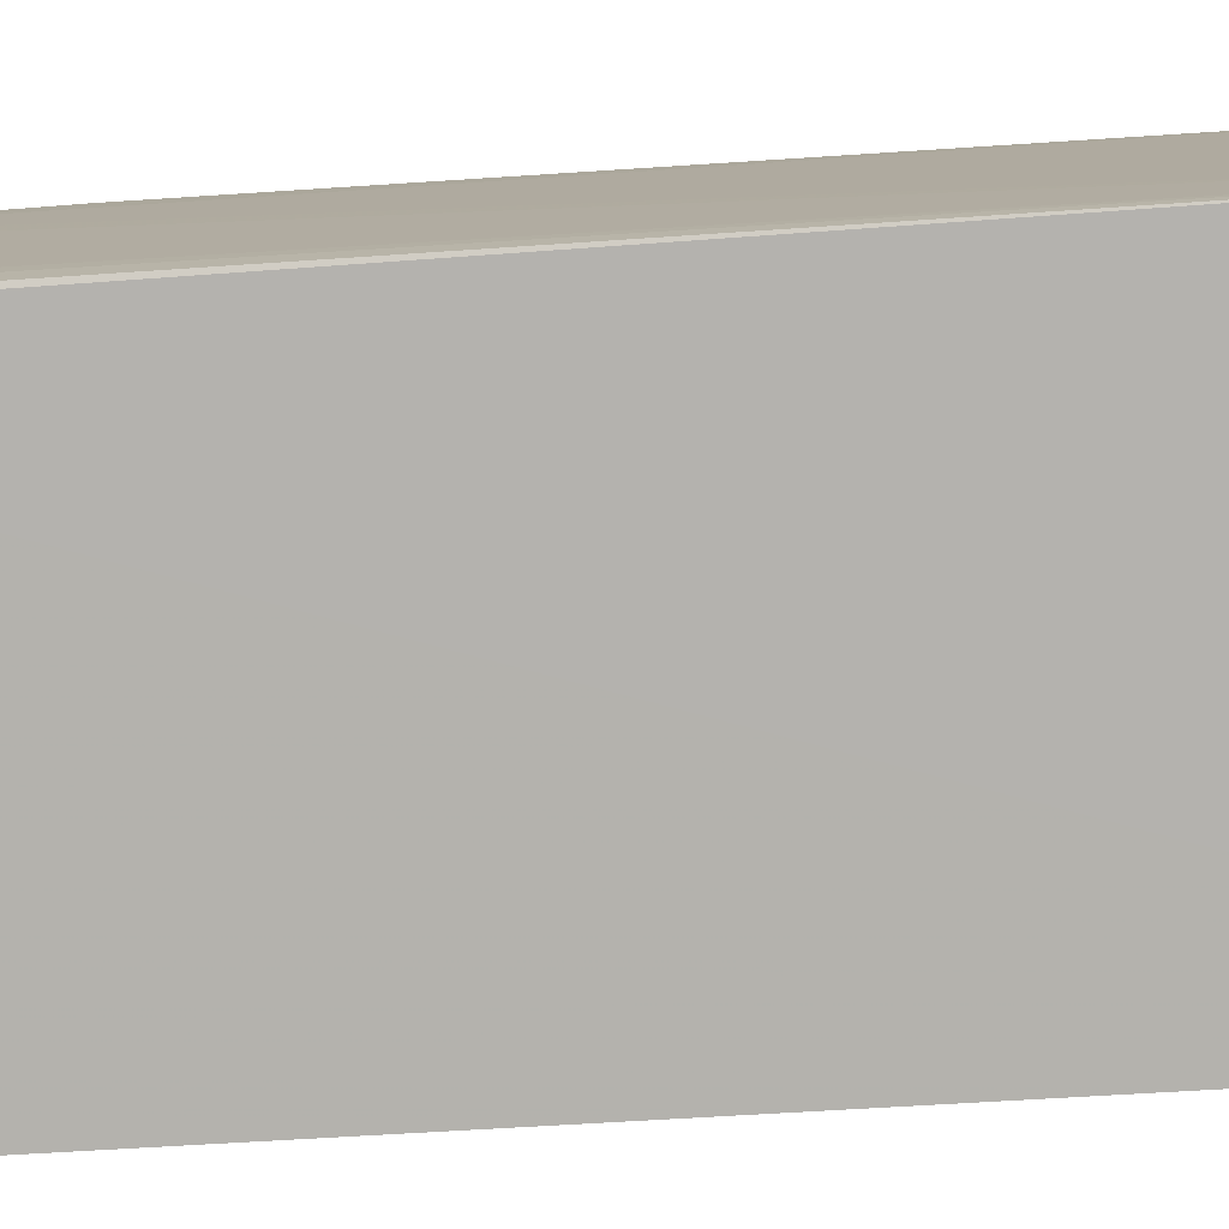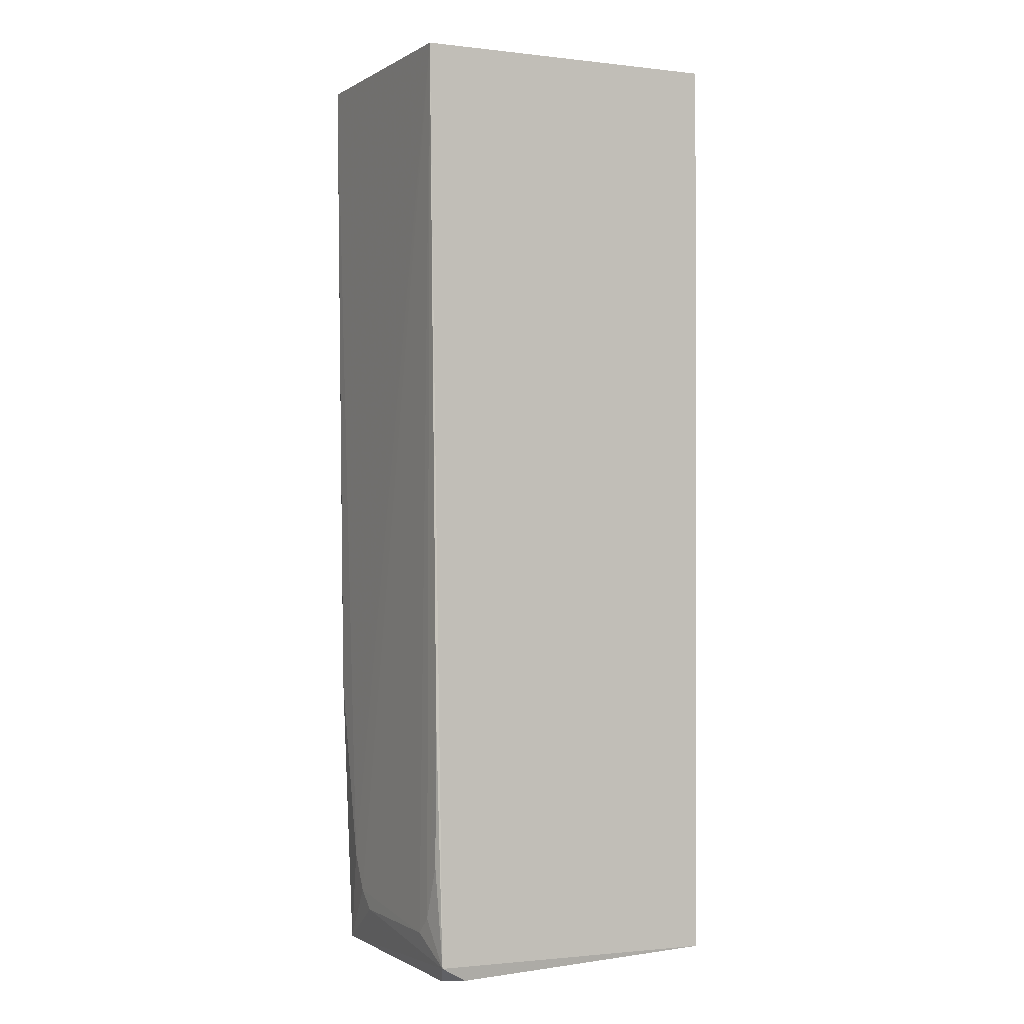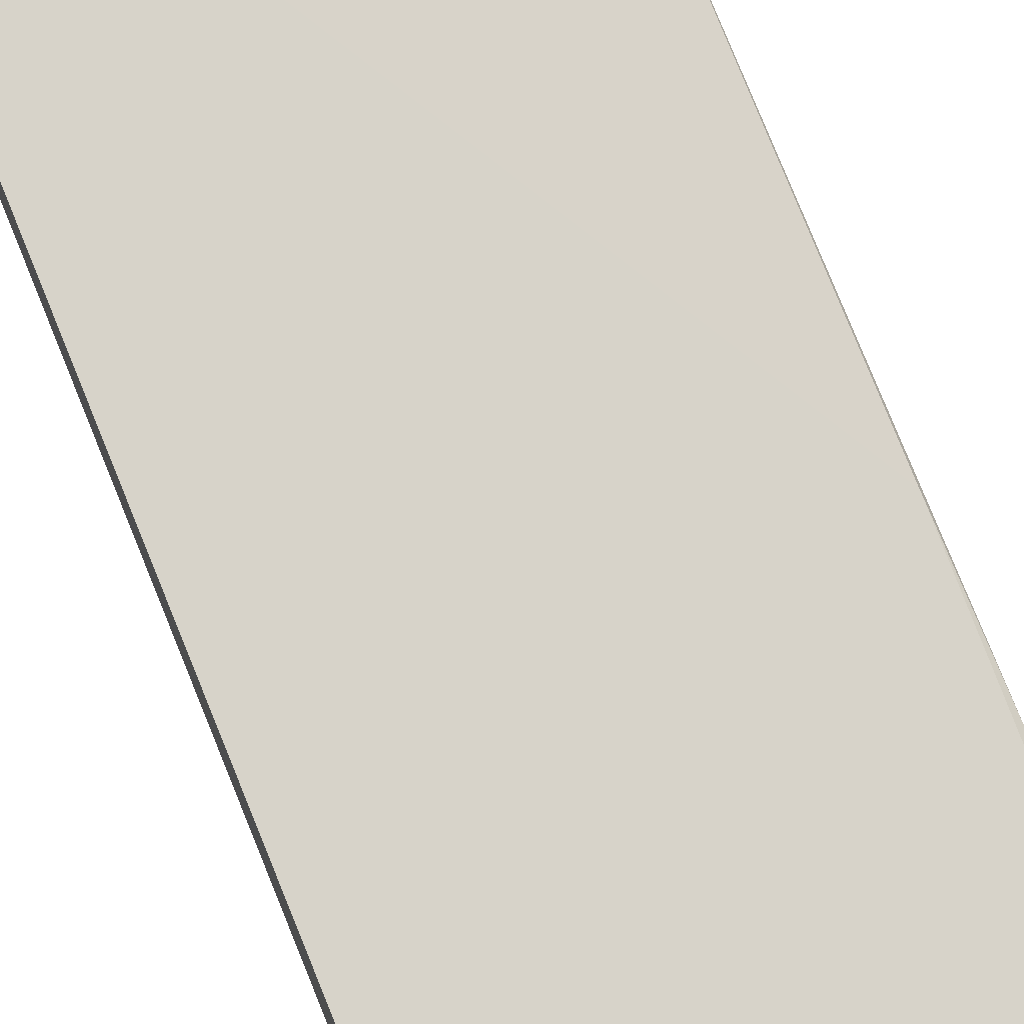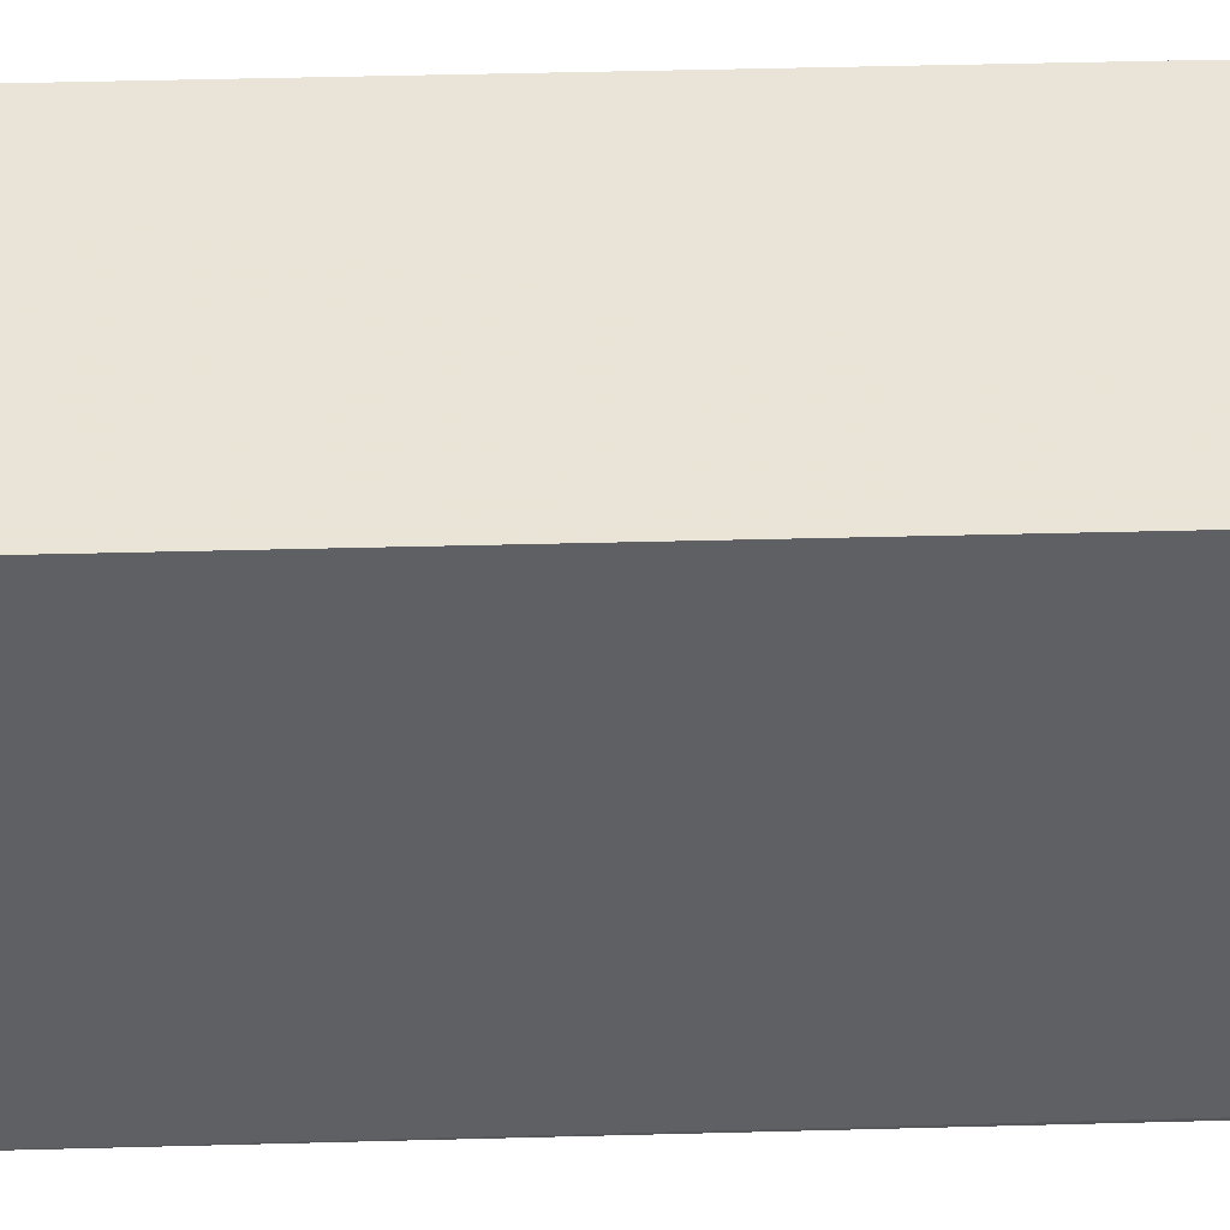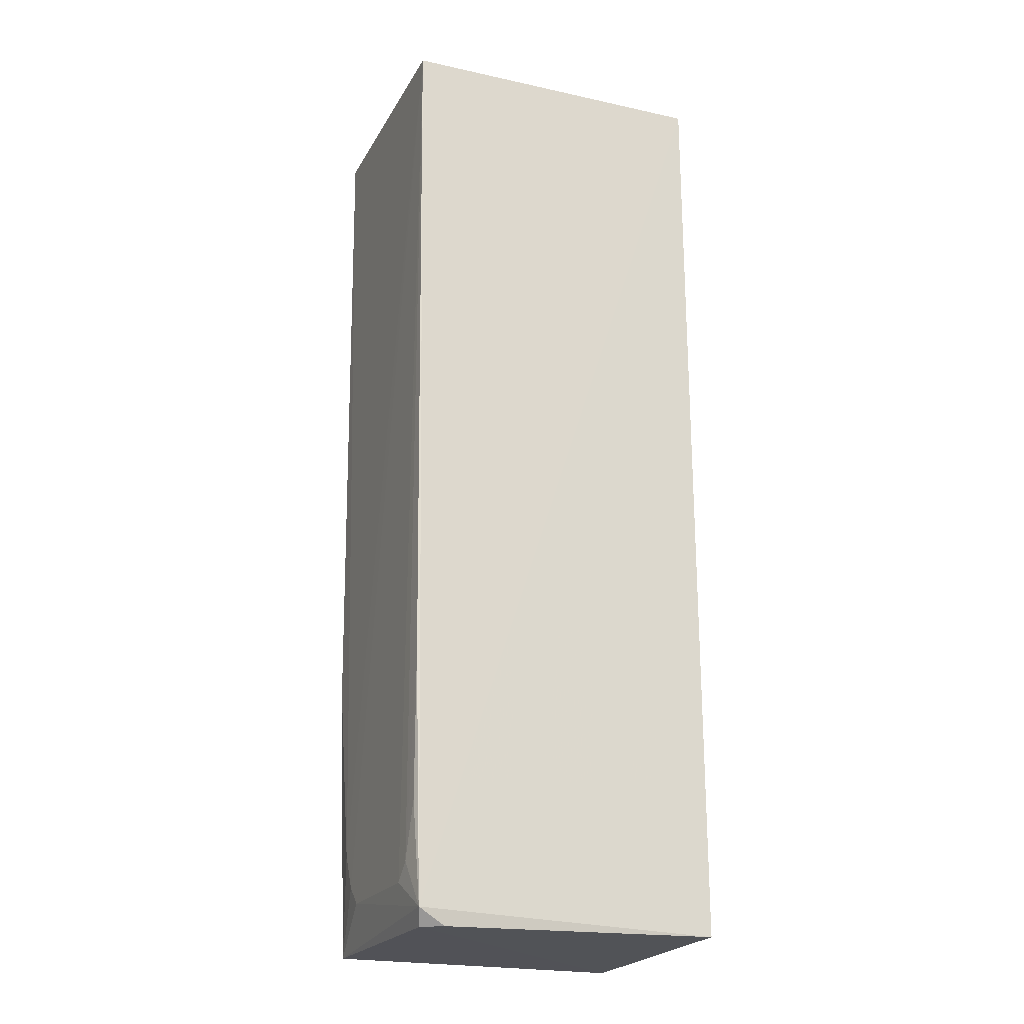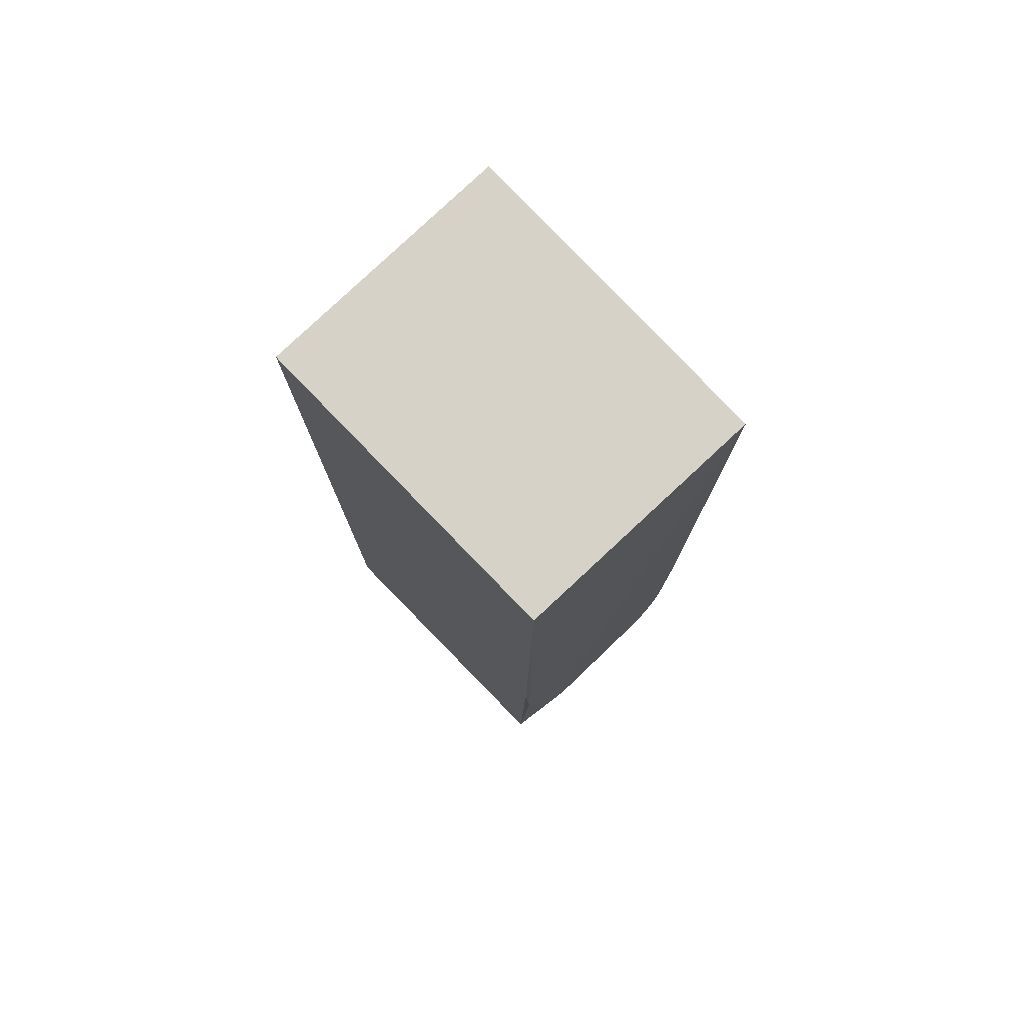
<metadata>
{"format":"obj","ext":"obj","renderer":"f3d","projection":"perspective","resolution":1024,"background":"white","views":[{"elev":-79.1,"azim":-86.8,"up":"+Y"},{"elev":-0.3,"azim":-28.3,"up":"+Z"},{"elev":76.0,"azim":157.9,"up":"+Y"},{"elev":-45.1,"azim":91.7,"up":"+Y"},{"elev":-21.7,"azim":-23.0,"up":"+Z"},{"elev":77.2,"azim":-133.9,"up":"+Z"}]}
</metadata>
<code>
v -0.07854 0.03431 0.2633
v -0.07859 -0.03487 0.2635
v -0.07868 0.03294 0.001048
v -0.1611 0.03231 0.000826
v -0.1664 -0.03396 0.2621
v -0.07855 -0.03512 0.002421
v -0.164 0.03359 0.1091
v -0.1611 -0.0308 0.000779
v -0.1628 -0.03464 0.005273
v -0.1655 0.03406 0.2618
v -0.1554 -0.03388 0.0008871
v -0.1643 0.01702 0.01814
v -0.1643 -0.02787 0.01794
v -0.1643 0.03204 0.07865
v -0.1642 0.01194 0.01308
v -0.1645 -0.03421 0.07361
v -0.1643 -0.02295 0.01313
v -0.1643 0.02193 0.02806
v -0.1642 -0.0329 0.03315
f 6 1 2
f 6 3 1
f 7 1 3
f 7 3 4
f 8 4 3
f 9 6 2
f 9 2 5
f 9 4 8
f 10 1 7
f 10 5 2
f 10 2 1
f 11 8 3
f 11 3 6
f 11 9 8
f 11 6 9
f 14 7 4
f 14 10 7
f 15 12 4
f 15 4 9
f 16 9 5
f 16 5 13
f 17 13 5
f 17 5 12
f 17 12 15
f 17 15 9
f 17 9 13
f 18 14 4
f 18 4 12
f 18 10 14
f 18 12 5
f 18 5 10
f 19 16 13
f 19 13 9
f 19 9 16

</code>
